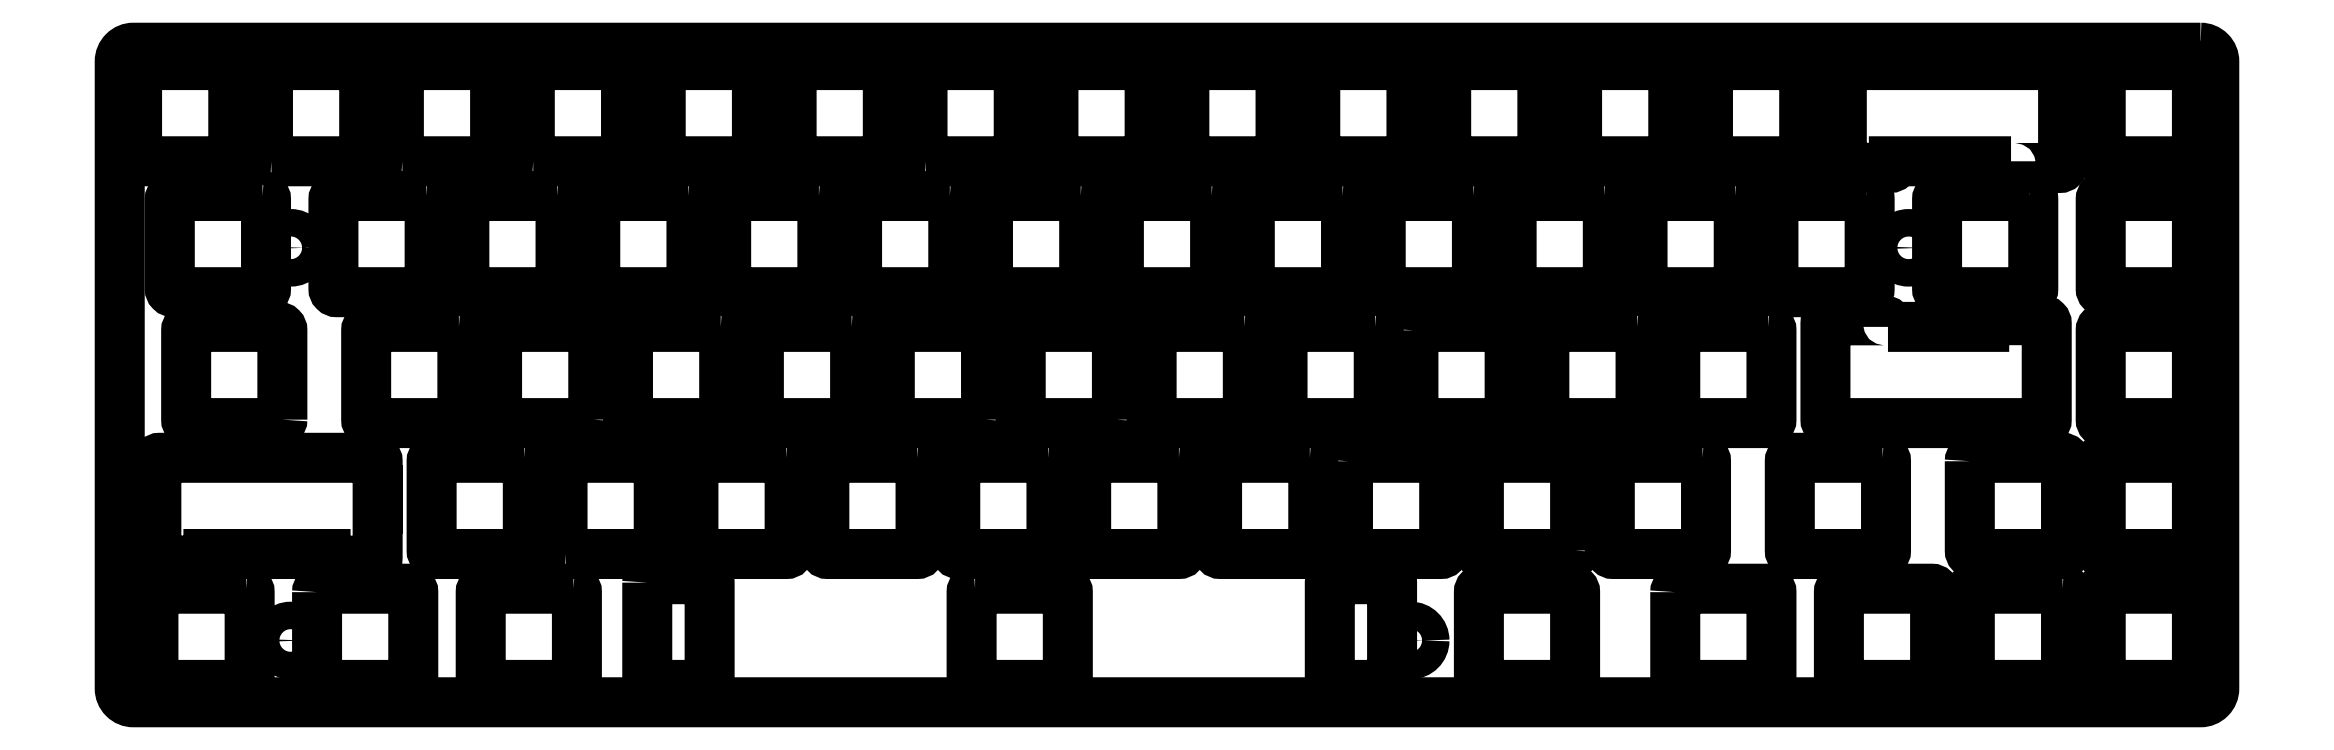
<metadata>
{"format":"dxf","ext":"dxf","renderer":"ezdxf+matplotlib","layout":"modelspace","background":"white","min_lineweight":24,"dpi":150}
</metadata>
<code>
0
SECTION
2
ENTITIES
0
LWPOLYLINE
8
0
90
8
70
1
43
0
10
97.08
20
35.83
10
84.08
20
35.83
42
0.4142
10
83.58
20
35.33
10
83.58
20
22.33
42
0.4142
10
84.08
20
21.83
10
97.08
20
21.83
42
0.4142
10
97.58
20
22.33
10
97.58
20
35.33
42
0.4142
0
LWPOLYLINE
8
0
90
8
70
1
43
0
10
269.3
20
35.33
10
269.3
20
22.33
42
0.4142
10
269.8
20
21.83
10
282.8
20
21.83
42
0.4142
10
283.3
20
22.33
10
283.3
20
35.33
42
0.4142
10
282.8
20
35.83
10
269.8
20
35.83
42
0.4142
0
LWPOLYLINE
8
0
90
8
70
1
43
0
10
256.6
20
35.83
10
243.6
20
35.83
42
0.4142
10
243.1
20
35.33
10
243.1
20
22.33
42
0.4142
10
243.6
20
21.83
10
256.6
20
21.83
42
0.4142
10
257.1
20
22.33
10
257.1
20
35.33
42
0.4142
0
LWPOLYLINE
8
0
90
14
70
1
43
0
10
257.4
20
54.88
10
271.4
20
54.88
10
271.4
20
55.36
42
-0.4142
10
271.9
20
55.86
10
280
20
55.86
42
-0.4142
10
280.5
20
55.36
10
280.5
20
41.38
42
-0.4142
10
280
20
40.88
10
248.8
20
40.88
42
-0.4142
10
248.3
20
41.38
10
248.3
20
55.34
42
-0.4142
10
248.8
20
55.84
10
256.9
20
55.84
42
-0.4142
10
257.4
20
55.34
0
LWPOLYLINE
8
0
90
8
70
1
43
0
10
301.9
20
54.88
10
288.9
20
54.88
42
0.4142
10
288.4
20
54.38
10
288.4
20
41.38
42
0.4142
10
288.9
20
40.88
10
301.9
20
40.88
42
0.4142
10
302.4
20
41.38
10
302.4
20
54.38
42
0.4142
0
LWPOLYLINE
8
0
90
8
70
1
43
0
10
97.87
20
92.48
10
97.87
20
79.48
42
0.4142
10
98.37
20
78.98
10
111.4
20
78.98
42
0.4142
10
111.9
20
79.48
10
111.9
20
92.48
42
0.4142
10
111.4
20
92.98
10
98.37
20
92.98
42
0.4142
0
LWPOLYLINE
8
0
90
8
70
1
43
0
10
41.22
20
78.98
10
54.22
20
78.98
42
0.4142
10
54.72
20
79.48
10
54.72
20
92.48
42
0.4142
10
54.22
20
92.98
10
41.22
20
92.98
42
0.4142
10
40.72
20
92.48
10
40.72
20
79.48
42
0.4142
0
LWPOLYLINE
8
0
90
8
70
1
43
0
10
124.6
20
16.78
10
137.6
20
16.78
42
-0.4142
10
138.1
20
16.28
10
138.1
20
3.284
42
-0.4142
10
137.6
20
2.784
10
124.6
20
2.784
42
-0.4142
10
124.1
20
3.284
10
124.1
20
16.28
42
-0.4142
0
LWPOLYLINE
8
0
90
8
70
1
43
0
10
106.6
20
54.88
10
93.61
20
54.88
42
0.4142
10
93.11
20
54.38
10
93.11
20
41.38
42
0.4142
10
93.61
20
40.88
10
106.6
20
40.88
42
0.4142
10
107.1
20
41.38
10
107.1
20
54.38
42
0.4142
0
LWPOLYLINE
8
0
90
8
70
1
43
0
10
211.9
20
3.284
10
211.9
20
16.28
42
0.4142
10
211.4
20
16.78
10
198.4
20
16.78
42
0.4142
10
197.9
20
16.28
10
197.9
20
3.284
42
0.4142
10
198.4
20
2.784
10
211.4
20
2.784
42
0.4142
0
LWPOLYLINE
8
0
90
8
70
1
43
0
10
69.01
20
41.38
10
69.01
20
54.38
42
0.4142
10
68.51
20
54.88
10
55.51
20
54.88
42
0.4142
10
55.01
20
54.38
10
55.01
20
41.38
42
0.4142
10
55.51
20
40.88
10
68.51
20
40.88
42
0.4142
0
LWPOLYLINE
8
0
90
8
70
1
43
0
10
230.4
20
35.83
10
217.4
20
35.83
42
0.4142
10
216.9
20
35.33
10
216.9
20
22.33
42
0.4142
10
217.4
20
21.83
10
230.4
20
21.83
42
0.4142
10
230.9
20
22.33
10
230.9
20
35.33
42
0.4142
0
LWPOLYLINE
8
0
90
8
70
1
43
0
10
288.9
20
2.784
10
301.9
20
2.784
42
0.4142
10
302.4
20
3.284
10
302.4
20
16.28
42
0.4142
10
301.9
20
16.78
10
288.9
20
16.78
42
0.4142
10
288.4
20
16.28
10
288.4
20
3.284
42
0.4142
0
LWPOLYLINE
8
0
90
8
70
1
43
0
10
211.9
20
22.33
10
211.9
20
35.33
42
0.4142
10
211.4
20
35.83
10
198.4
20
35.83
42
0.4142
10
197.9
20
35.33
10
197.9
20
22.33
42
0.4142
10
198.4
20
21.83
10
211.4
20
21.83
42
0.4142
0
LINE
8
0
10
37.63
20
28.33
30
0
11
37.63
21
31.13
31
0
0
LWPOLYLINE
8
0
90
8
70
1
43
0
10
282.8
20
16.78
10
269.8
20
16.78
42
0.4142
10
269.3
20
16.28
10
269.3
20
3.284
42
0.4142
10
269.8
20
2.784
10
282.8
20
2.784
42
0.4142
10
283.3
20
3.284
10
283.3
20
16.28
42
0.4142
0
LWPOLYLINE
8
0
90
8
70
1
43
0
10
240
20
54.88
10
227
20
54.88
42
0.4142
10
226.5
20
54.38
10
226.5
20
41.38
42
0.4142
10
227
20
40.88
10
240
20
40.88
42
0.4142
10
240.5
20
41.38
10
240.5
20
54.38
42
0.4142
0
LWPOLYLINE
8
0
90
8
70
1
43
0
10
226.5
20
16.28
10
226.5
20
3.284
42
0.4142
10
227
20
2.784
10
240
20
2.784
42
0.4142
10
240.5
20
3.284
10
240.5
20
16.28
42
0.4142
10
240
20
16.78
10
227
20
16.78
42
0.4142
0
LWPOLYLINE
8
0
90
8
70
1
43
0
10
302.9
20
95.51
10
2.095
20
95.51
42
0.4142
10
0.09508
20
93.51
10
0.09508
20
2.258
42
0.4142
10
2.095
20
0.2577
10
302.9
20
0.2577
42
0.4142
10
304.9
20
2.258
10
304.9
20
93.51
42
0.4142
0
LWPOLYLINE
8
0
90
8
70
1
43
0
10
154.2
20
35.83
10
141.2
20
35.83
42
0.4142
10
140.7
20
35.33
10
140.7
20
22.33
42
0.4142
10
141.2
20
21.83
10
154.2
20
21.83
42
0.4142
10
154.7
20
22.33
10
154.7
20
35.33
42
0.4142
0
LWPOLYLINE
8
0
90
8
70
1
43
0
10
178.8
20
35.33
10
178.8
20
22.33
42
0.4142
10
179.3
20
21.83
10
192.3
20
21.83
42
0.4142
10
192.8
20
22.33
10
192.8
20
35.33
42
0.4142
10
192.3
20
35.83
10
179.3
20
35.83
42
0.4142
0
LWPOLYLINE
8
0
90
8
70
1
43
0
10
173.3
20
35.83
10
160.3
20
35.83
42
0.4142
10
159.8
20
35.33
10
159.8
20
22.33
42
0.4142
10
160.3
20
21.83
10
173.3
20
21.83
42
0.4142
10
173.8
20
22.33
10
173.8
20
35.33
42
0.4142
0
LWPOLYLINE
8
0
90
8
70
1
43
0
10
135.2
20
35.83
10
122.2
20
35.83
42
0.4142
10
121.7
20
35.33
10
121.7
20
22.33
42
0.4142
10
122.2
20
21.83
10
135.2
20
21.83
42
0.4142
10
135.7
20
22.33
10
135.7
20
35.33
42
0.4142
0
LWPOLYLINE
8
0
90
8
70
1
43
0
10
23.76
20
41.38
10
23.76
20
54.38
42
0.4142
10
23.26
20
54.88
10
10.26
20
54.88
42
0.4142
10
9.762
20
54.38
10
9.762
20
41.38
42
0.4142
10
10.26
20
40.88
10
23.26
20
40.88
42
0.4142
0
LWPOLYLINE
8
0
90
8
70
1
43
0
10
301.9
20
73.93
10
288.9
20
73.93
42
0.4142
10
288.4
20
73.43
10
288.4
20
60.43
42
0.4142
10
288.9
20
59.93
10
301.9
20
59.93
42
0.4142
10
302.4
20
60.43
10
302.4
20
73.43
42
0.4142
0
LWPOLYLINE
8
0
90
8
70
1
43
0
10
278.1
20
73.93
10
265.1
20
73.93
42
0.4142
10
264.6
20
73.43
10
264.6
20
60.43
42
0.4142
10
265.1
20
59.93
10
278.1
20
59.93
42
0.4142
10
278.6
20
60.43
10
278.6
20
73.43
42
0.4142
0
LWPOLYLINE
8
0
90
8
70
1
43
0
10
220.9
20
54.88
10
207.9
20
54.88
42
0.4142
10
207.4
20
54.38
10
207.4
20
41.38
42
0.4142
10
207.9
20
40.88
10
220.9
20
40.88
42
0.4142
10
221.4
20
41.38
10
221.4
20
54.38
42
0.4142
0
LWPOLYLINE
8
0
90
8
70
1
43
0
10
60.27
20
78.98
10
73.27
20
78.98
42
0.4142
10
73.77
20
79.48
10
73.77
20
92.48
42
0.4142
10
73.27
20
92.98
10
60.27
20
92.98
42
0.4142
10
59.77
20
92.48
10
59.77
20
79.48
42
0.4142
0
LWPOLYLINE
8
0
90
8
70
1
43
0
10
117.4
20
78.98
10
130.4
20
78.98
42
0.4142
10
130.9
20
79.48
10
130.9
20
92.48
42
0.4142
10
130.4
20
92.98
10
117.4
20
92.98
42
0.4142
10
116.9
20
92.48
10
116.9
20
79.48
42
0.4142
0
LWPOLYLINE
8
0
90
8
70
1
43
0
10
16.12
20
92.98
10
3.12
20
92.98
42
0.4142
10
2.62
20
92.48
10
2.62
20
79.48
42
0.4142
10
3.12
20
78.98
10
16.12
20
78.98
42
0.4142
10
16.62
20
79.48
10
16.62
20
92.48
42
0.4142
0
LWPOLYLINE
8
0
90
8
70
1
43
0
10
22.17
20
78.98
10
35.17
20
78.98
42
0.4142
10
35.67
20
79.48
10
35.67
20
92.48
42
0.4142
10
35.17
20
92.98
10
22.17
20
92.98
42
0.4142
10
21.67
20
92.48
10
21.67
20
79.48
42
0.4142
0
LWPOLYLINE
8
0
90
8
70
1
43
0
10
302.4
20
22.33
10
302.4
20
35.33
42
0.4142
10
301.9
20
35.83
10
288.9
20
35.83
42
0.4142
10
288.4
20
35.33
10
288.4
20
22.33
42
0.4142
10
288.9
20
21.83
10
301.9
20
21.83
42
0.4142
0
LWPOLYLINE
8
0
90
8
70
1
43
0
10
87.56
20
54.88
10
74.56
20
54.88
42
0.4142
10
74.06
20
54.38
10
74.06
20
41.38
42
0.4142
10
74.56
20
40.88
10
87.56
20
40.88
42
0.4142
10
88.06
20
41.38
10
88.06
20
54.38
42
0.4142
0
LWPOLYLINE
8
0
90
8
70
1
43
0
10
188.4
20
54.38
10
188.4
20
41.38
42
0.4142
10
188.9
20
40.88
10
201.9
20
40.88
42
0.4142
10
202.4
20
41.38
10
202.4
20
54.38
42
0.4142
10
201.9
20
54.88
10
188.9
20
54.88
42
0.4142
0
LWPOLYLINE
8
0
90
8
70
1
43
0
10
182.8
20
54.88
10
169.8
20
54.88
42
0.4142
10
169.3
20
54.38
10
169.3
20
41.38
42
0.4142
10
169.8
20
40.88
10
182.8
20
40.88
42
0.4142
10
183.3
20
41.38
10
183.3
20
54.38
42
0.4142
0
LWPOLYLINE
8
0
90
8
70
1
43
0
10
92.32
20
92.98
10
79.32
20
92.98
42
0.4142
10
78.82
20
92.48
10
78.82
20
79.48
42
0.4142
10
79.32
20
78.98
10
92.32
20
78.98
42
0.4142
10
92.82
20
79.48
10
92.82
20
92.48
42
0.4142
0
LWPOLYLINE
8
0
90
8
70
1
43
0
10
65.03
20
21.83
10
78.03
20
21.83
42
0.4142
10
78.53
20
22.33
10
78.53
20
35.33
42
0.4142
10
78.03
20
35.83
10
65.03
20
35.83
42
0.4142
10
64.53
20
35.33
10
64.53
20
22.33
42
0.4142
0
LWPOLYLINE
8
0
90
8
70
1
43
0
10
58.98
20
35.83
10
45.98
20
35.83
42
0.4142
10
45.48
20
35.33
10
45.48
20
22.33
42
0.4142
10
45.98
20
21.83
10
58.98
20
21.83
42
0.4142
10
59.48
20
22.33
10
59.48
20
35.33
42
0.4142
0
LWPOLYLINE
8
0
90
8
70
1
43
0
10
28.81
20
16.28
10
28.81
20
3.284
42
0.4142
10
29.31
20
2.784
10
42.31
20
2.784
42
0.4142
10
42.81
20
3.284
10
42.81
20
16.28
42
0.4142
10
42.31
20
16.78
10
29.31
20
16.78
42
0.4142
0
LWPOLYLINE
8
0
90
8
70
1
43
0
10
18.5
20
16.78
10
5.501
20
16.78
42
0.4142
10
5.001
20
16.28
10
5.001
20
3.284
42
0.4142
10
5.501
20
2.784
10
18.5
20
2.784
42
0.4142
10
19
20
3.284
10
19
20
16.28
42
0.4142
0
LWPOLYLINE
8
0
90
8
70
1
43
0
10
126.2
20
41.38
10
126.2
20
54.38
42
0.4142
10
125.7
20
54.88
10
112.7
20
54.88
42
0.4142
10
112.2
20
54.38
10
112.2
20
41.38
42
0.4142
10
112.7
20
40.88
10
125.7
20
40.88
42
0.4142
0
LWPOLYLINE
8
0
90
16
70
1
43
0
10
28.53
20
21.83
10
14.53
20
21.83
10
13
20
21.83
10
13
20
21.38
42
-0.4142
10
12.5
20
20.88
10
5.925
20
20.88
42
-0.4142
10
5.425
20
21.38
10
5.425
20
35.33
42
-0.4142
10
5.925
20
35.83
10
37.13
20
35.83
42
-0.4142
10
37.63
20
35.33
10
37.63
20
21.36
42
-0.4142
10
37.13
20
20.86
10
30.55
20
20.86
42
-0.4142
10
30.05
20
21.36
10
30.05
20
21.83
0
LWPOLYLINE
8
0
90
8
70
1
43
0
10
49.46
20
54.88
10
36.46
20
54.88
42
0.4142
10
35.96
20
54.38
10
35.96
20
41.38
42
0.4142
10
36.46
20
40.88
10
49.46
20
40.88
42
0.4142
10
49.96
20
41.38
10
49.96
20
54.38
42
0.4142
0
LWPOLYLINE
8
0
90
8
70
1
43
0
10
66.13
20
16.78
10
53.13
20
16.78
42
0.4142
10
52.63
20
16.28
10
52.63
20
3.284
42
0.4142
10
53.13
20
2.784
10
66.13
20
2.784
42
0.4142
10
66.63
20
3.284
10
66.63
20
16.28
42
0.4142
0
LWPOLYLINE
8
0
90
8
70
1
43
0
10
116.1
20
35.83
10
103.1
20
35.83
42
0.4142
10
102.6
20
35.33
10
102.6
20
22.33
42
0.4142
10
103.1
20
21.83
10
116.1
20
21.83
42
0.4142
10
116.6
20
22.33
10
116.6
20
35.33
42
0.4142
0
LWPOLYLINE
8
0
90
8
70
1
43
0
10
216.1
20
73.93
10
203.1
20
73.93
42
0.4142
10
202.6
20
73.43
10
202.6
20
60.43
42
0.4142
10
203.1
20
59.93
10
216.1
20
59.93
42
0.4142
10
216.6
20
60.43
10
216.6
20
73.43
42
0.4142
0
LWPOLYLINE
8
0
90
8
70
1
43
0
10
197.1
20
73.93
10
184.1
20
73.93
42
0.4142
10
183.6
20
73.43
10
183.6
20
60.43
42
0.4142
10
184.1
20
59.93
10
197.1
20
59.93
42
0.4142
10
197.6
20
60.43
10
197.6
20
73.43
42
0.4142
0
LWPOLYLINE
8
0
90
8
70
1
43
0
10
178
20
73.93
10
165
20
73.93
42
0.4142
10
164.5
20
73.43
10
164.5
20
60.43
42
0.4142
10
165
20
59.93
10
178
20
59.93
42
0.4142
10
178.5
20
60.43
10
178.5
20
73.43
42
0.4142
0
LWPOLYLINE
8
0
90
8
70
1
43
0
10
159
20
73.93
10
146
20
73.93
42
0.4142
10
145.5
20
73.43
10
145.5
20
60.43
42
0.4142
10
146
20
59.93
10
159
20
59.93
42
0.4142
10
159.5
20
60.43
10
159.5
20
73.43
42
0.4142
0
LWPOLYLINE
8
0
90
8
70
1
43
0
10
139.9
20
73.93
10
126.9
20
73.93
42
0.4142
10
126.4
20
73.43
10
126.4
20
60.43
42
0.4142
10
126.9
20
59.93
10
139.9
20
59.93
42
0.4142
10
140.4
20
60.43
10
140.4
20
73.43
42
0.4142
0
LWPOLYLINE
8
0
90
8
70
1
43
0
10
120.9
20
73.93
10
107.9
20
73.93
42
0.4142
10
107.4
20
73.43
10
107.4
20
60.43
42
0.4142
10
107.9
20
59.93
10
120.9
20
59.93
42
0.4142
10
121.4
20
60.43
10
121.4
20
73.43
42
0.4142
0
LWPOLYLINE
8
0
90
8
70
1
43
0
10
101.8
20
73.93
10
88.84
20
73.93
42
0.4142
10
88.34
20
73.43
10
88.34
20
60.43
42
0.4142
10
88.84
20
59.93
10
101.8
20
59.93
42
0.4142
10
102.3
20
60.43
10
102.3
20
73.43
42
0.4142
0
LWPOLYLINE
8
0
90
8
70
1
43
0
10
82.79
20
73.93
10
69.79
20
73.93
42
0.4142
10
69.29
20
73.43
10
69.29
20
60.43
42
0.4142
10
69.79
20
59.93
10
82.79
20
59.93
42
0.4142
10
83.29
20
60.43
10
83.29
20
73.43
42
0.4142
0
LWPOLYLINE
8
0
90
8
70
1
43
0
10
63.74
20
73.93
10
50.74
20
73.93
42
0.4142
10
50.24
20
73.43
10
50.24
20
60.43
42
0.4142
10
50.74
20
59.93
10
63.74
20
59.93
42
0.4142
10
64.24
20
60.43
10
64.24
20
73.43
42
0.4142
0
LWPOLYLINE
8
0
90
8
70
1
43
0
10
44.69
20
73.93
10
31.69
20
73.93
42
0.4142
10
31.19
20
73.43
10
31.19
20
60.43
42
0.4142
10
31.69
20
59.93
10
44.69
20
59.93
42
0.4142
10
45.19
20
60.43
10
45.19
20
73.43
42
0.4142
0
LWPOLYLINE
8
0
90
8
70
1
43
0
10
254.2
20
73.93
10
241.2
20
73.93
42
0.4142
10
240.7
20
73.43
10
240.7
20
60.43
42
0.4142
10
241.2
20
59.93
10
254.2
20
59.93
42
0.4142
10
254.7
20
60.43
10
254.7
20
73.43
42
0.4142
0
LWPOLYLINE
8
0
90
8
70
1
43
0
10
235.2
20
73.93
10
222.2
20
73.93
42
0.4142
10
221.7
20
73.43
10
221.7
20
60.43
42
0.4142
10
222.2
20
59.93
10
235.2
20
59.93
42
0.4142
10
235.7
20
60.43
10
235.7
20
73.43
42
0.4142
0
LWPOLYLINE
8
0
90
8
70
1
43
0
10
20.88
20
73.93
10
7.882
20
73.93
42
0.4142
10
7.382
20
73.43
10
7.382
20
60.43
42
0.4142
10
7.882
20
59.93
10
20.88
20
59.93
42
0.4142
10
21.38
20
60.43
10
21.38
20
73.43
42
0.4142
0
LWPOLYLINE
8
0
90
16
70
1
43
0
10
275.3
20
78.98
10
258.3
20
78.98
10
258.3
20
78.53
42
-0.4142
10
257.8
20
78.03
10
251.2
20
78.03
42
-0.4142
10
250.7
20
78.53
10
250.7
20
92.48
42
-0.4142
10
251.2
20
92.98
10
259.8
20
92.98
10
273.8
20
92.98
10
282.4
20
92.98
42
-0.4142
10
282.9
20
92.48
10
282.9
20
78.51
42
-0.4142
10
282.4
20
78.01
10
275.8
20
78.01
42
-0.4142
10
275.3
20
78.51
0
LWPOLYLINE
8
0
90
8
70
1
43
0
10
301.9
20
92.98
10
288.9
20
92.98
42
0.4142
10
288.4
20
92.48
10
288.4
20
79.48
42
0.4142
10
288.9
20
78.98
10
301.9
20
78.98
42
0.4142
10
302.4
20
79.48
10
302.4
20
92.48
42
0.4142
0
LWPOLYLINE
8
0
90
8
70
1
43
0
10
244.7
20
92.98
10
231.7
20
92.98
42
0.4142
10
231.2
20
92.48
10
231.2
20
79.48
42
0.4142
10
231.7
20
78.98
10
244.7
20
78.98
42
0.4142
10
245.2
20
79.48
10
245.2
20
92.48
42
0.4142
0
LWPOLYLINE
8
0
90
8
70
1
43
0
10
225.7
20
92.98
10
212.7
20
92.98
42
0.4142
10
212.2
20
92.48
10
212.2
20
79.48
42
0.4142
10
212.7
20
78.98
10
225.7
20
78.98
42
0.4142
10
226.2
20
79.48
10
226.2
20
92.48
42
0.4142
0
LWPOLYLINE
8
0
90
8
70
1
43
0
10
206.6
20
92.98
10
193.6
20
92.98
42
0.4142
10
193.1
20
92.48
10
193.1
20
79.48
42
0.4142
10
193.6
20
78.98
10
206.6
20
78.98
42
0.4142
10
207.1
20
79.48
10
207.1
20
92.48
42
0.4142
0
LWPOLYLINE
8
0
90
8
70
1
43
0
10
187.6
20
92.98
10
174.6
20
92.98
42
0.4142
10
174.1
20
92.48
10
174.1
20
79.48
42
0.4142
10
174.6
20
78.98
10
187.6
20
78.98
42
0.4142
10
188.1
20
79.48
10
188.1
20
92.48
42
0.4142
0
LWPOLYLINE
8
0
90
8
70
1
43
0
10
168.5
20
92.98
10
155.5
20
92.98
42
0.4142
10
155
20
92.48
10
155
20
79.48
42
0.4142
10
155.5
20
78.98
10
168.5
20
78.98
42
0.4142
10
169
20
79.48
10
169
20
92.48
42
0.4142
0
LWPOLYLINE
8
0
90
8
70
1
43
0
10
149.5
20
92.98
10
136.5
20
92.98
42
0.4142
10
136
20
92.48
10
136
20
79.48
42
0.4142
10
136.5
20
78.98
10
149.5
20
78.98
42
0.4142
10
150
20
79.48
10
150
20
92.48
42
0.4142
0
LWPOLYLINE
8
0
90
8
70
1
43
0
10
163.8
20
54.88
10
150.8
20
54.88
42
0.4142
10
150.3
20
54.38
10
150.3
20
41.38
42
0.4142
10
150.8
20
40.88
10
163.8
20
40.88
42
0.4142
10
164.3
20
41.38
10
164.3
20
54.38
42
0.4142
0
LWPOLYLINE
8
0
90
8
70
1
43
0
10
145.2
20
41.38
10
145.2
20
54.38
42
0.4142
10
144.7
20
54.88
10
131.7
20
54.88
42
0.4142
10
131.2
20
54.38
10
131.2
20
41.38
42
0.4142
10
131.7
20
40.88
10
144.7
20
40.88
42
0.4142
0
LWPOLYLINE
8
0
90
8
70
1
43
0
10
264.3
20
3.284
10
264.3
20
16.28
42
0.4142
10
263.8
20
16.78
10
250.8
20
16.78
42
0.4142
10
250.3
20
16.28
10
250.3
20
3.284
42
0.4142
10
250.8
20
2.784
10
263.8
20
2.784
42
0.4142
0
LWPOLYLINE
8
0
90
8
70
1
43
0
10
76.86
20
17.67
10
76.86
20
3.284
42
0.4142
10
77.36
20
2.784
10
85.44
20
2.784
42
0.4142
10
85.94
20
3.284
10
85.94
20
17.67
42
0.4142
10
85.44
20
18.17
10
77.36
20
18.17
42
0.4142
0
CIRCLE
8
0
10
24.98
20
9.25
30
0
40
2
210
0
220
0
230
1
0
CIRCLE
8
0
10
24.98
20
66.39
30
0
40
2
210
0
220
0
230
1
0
CIRCLE
8
0
10
266.7
20
9.25
30
0
40
2
210
0
220
0
230
1
0
CIRCLE
8
0
10
260.4
20
66.39
30
0
40
2
210
0
220
0
230
1
0
CIRCLE
8
0
10
188
20
9.25
30
0
40
2
210
0
220
0
230
1
0
CIRCLE
8
0
10
128.6
20
47.63
30
0
40
2
210
0
220
0
230
1
0
LWPOLYLINE
8
0
90
8
70
1
43
0
10
184.7
20
18.17
10
176.7
20
18.17
42
0.4142
10
176.2
20
17.67
10
176.2
20
3.284
42
0.4142
10
176.7
20
2.784
10
184.7
20
2.784
42
0.4142
10
185.2
20
3.284
10
185.2
20
17.67
42
0.4142
0
ENDSEC
0
EOF

</code>
